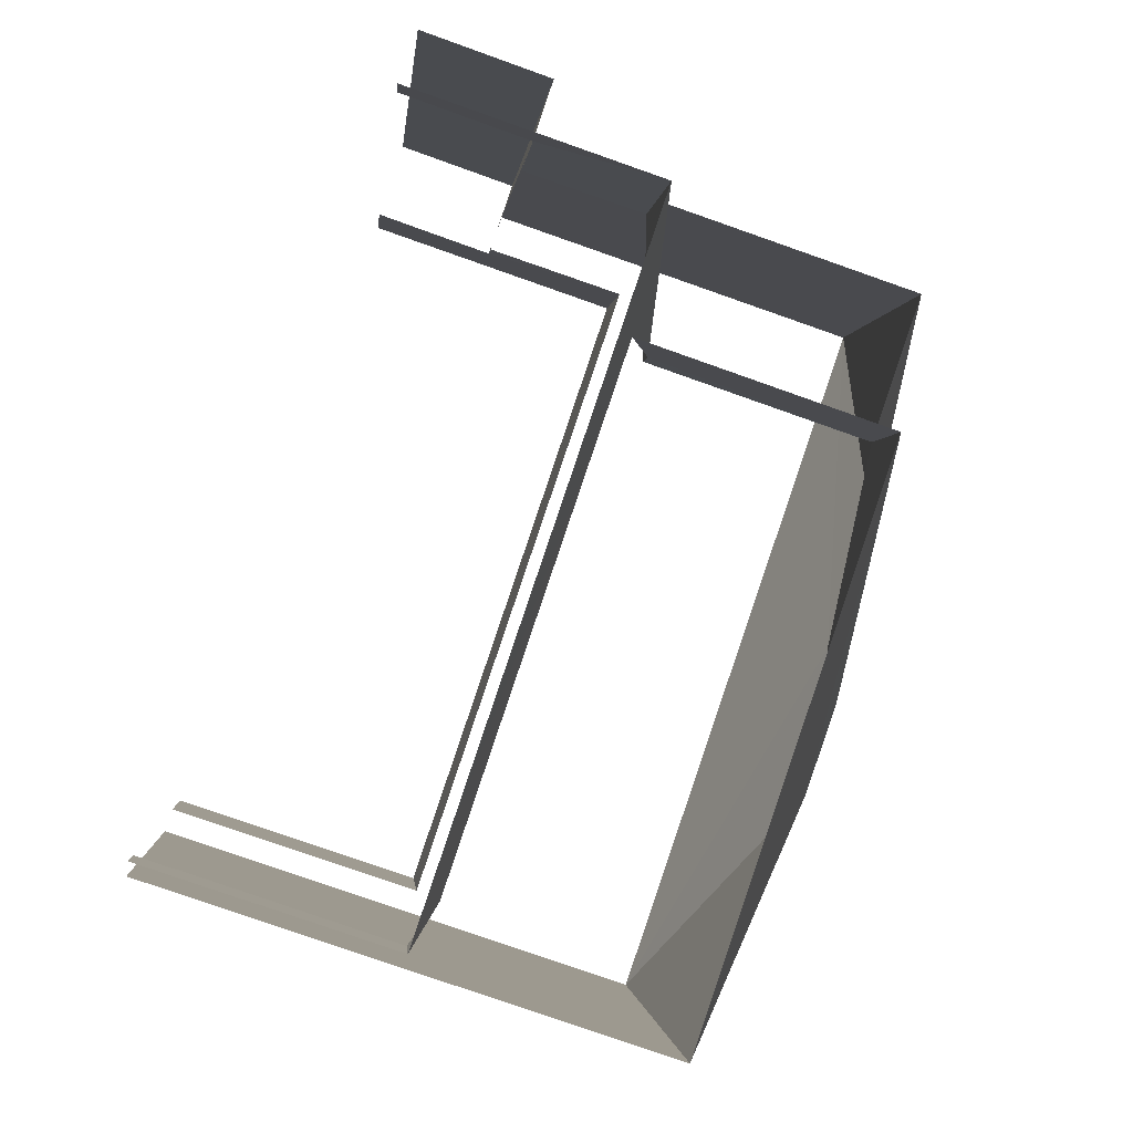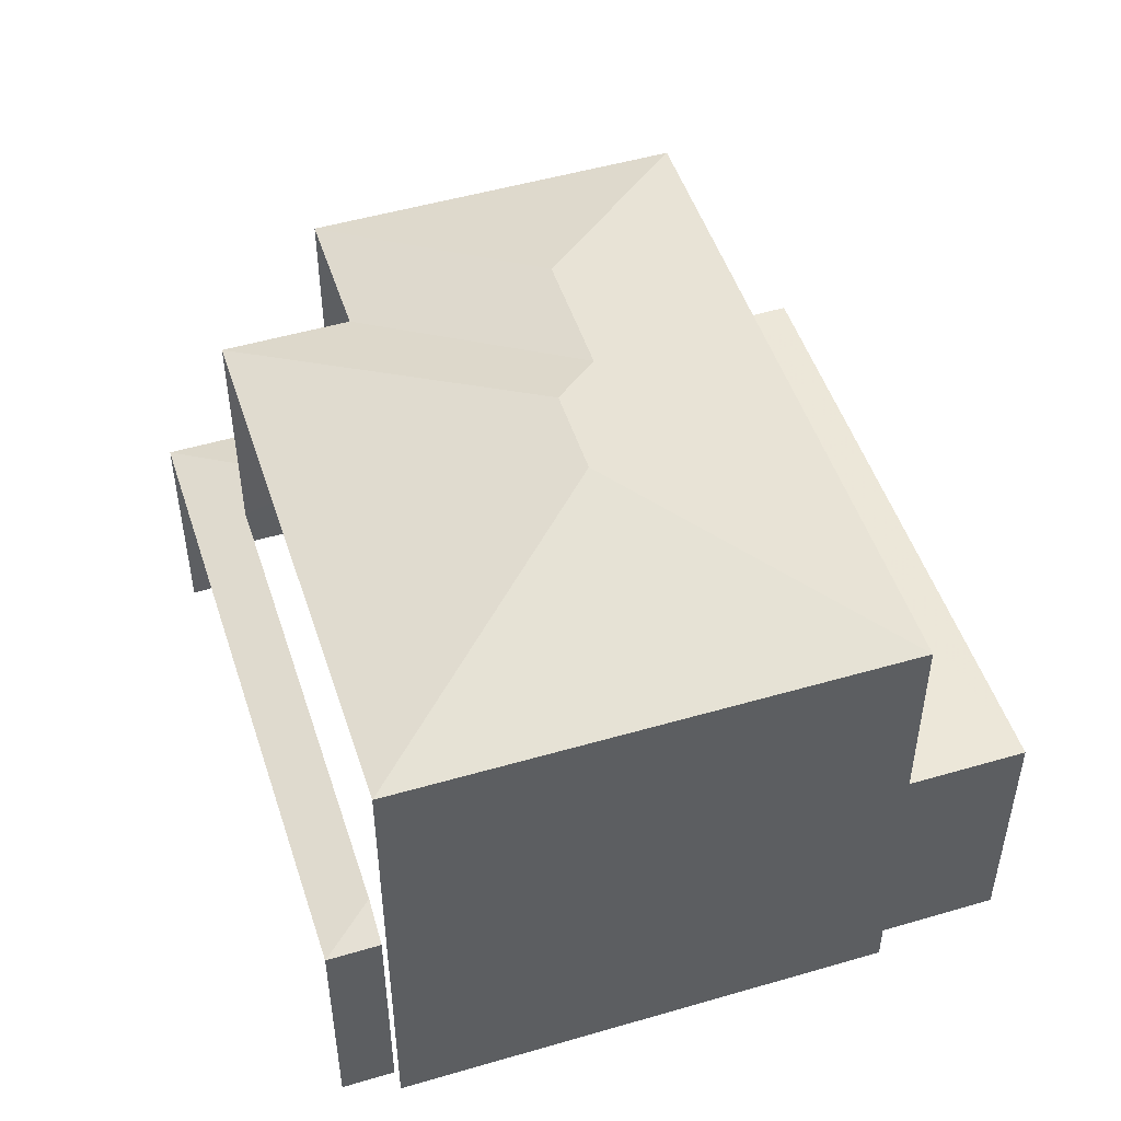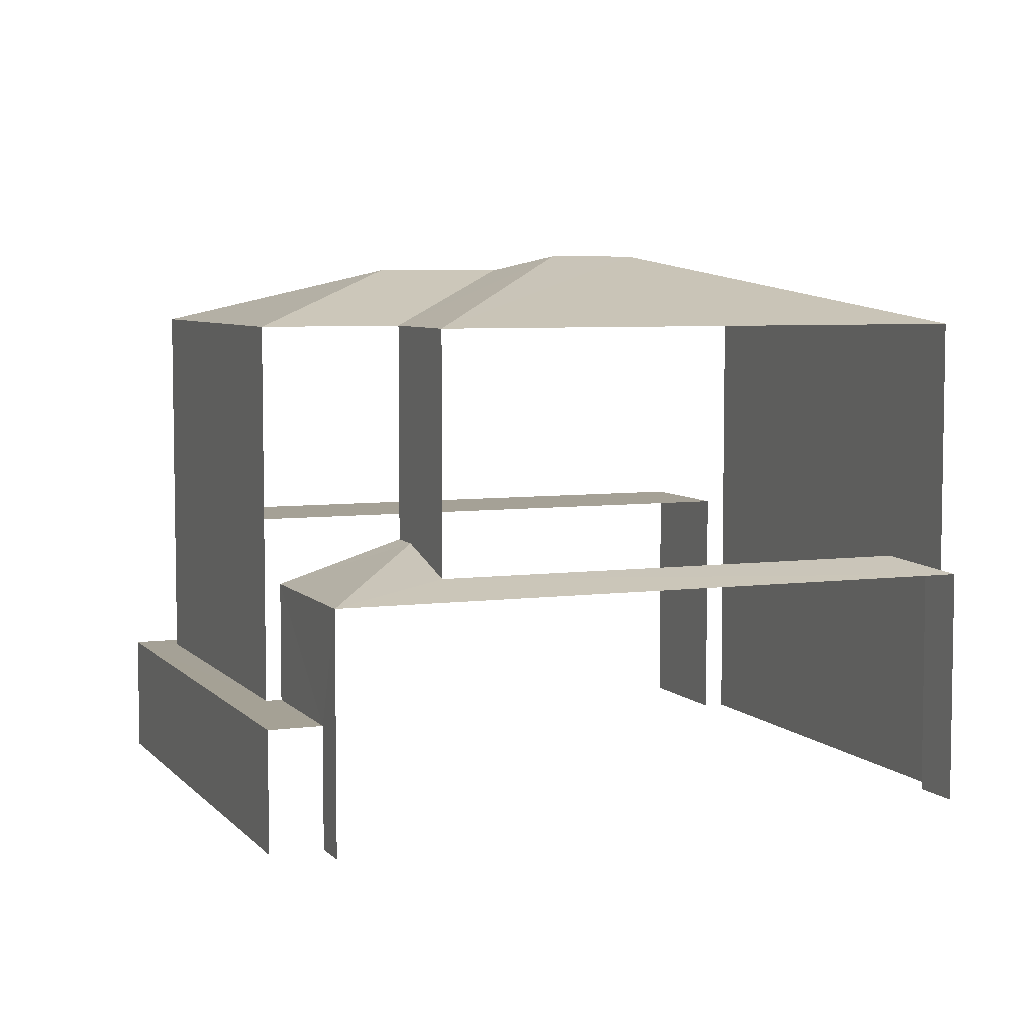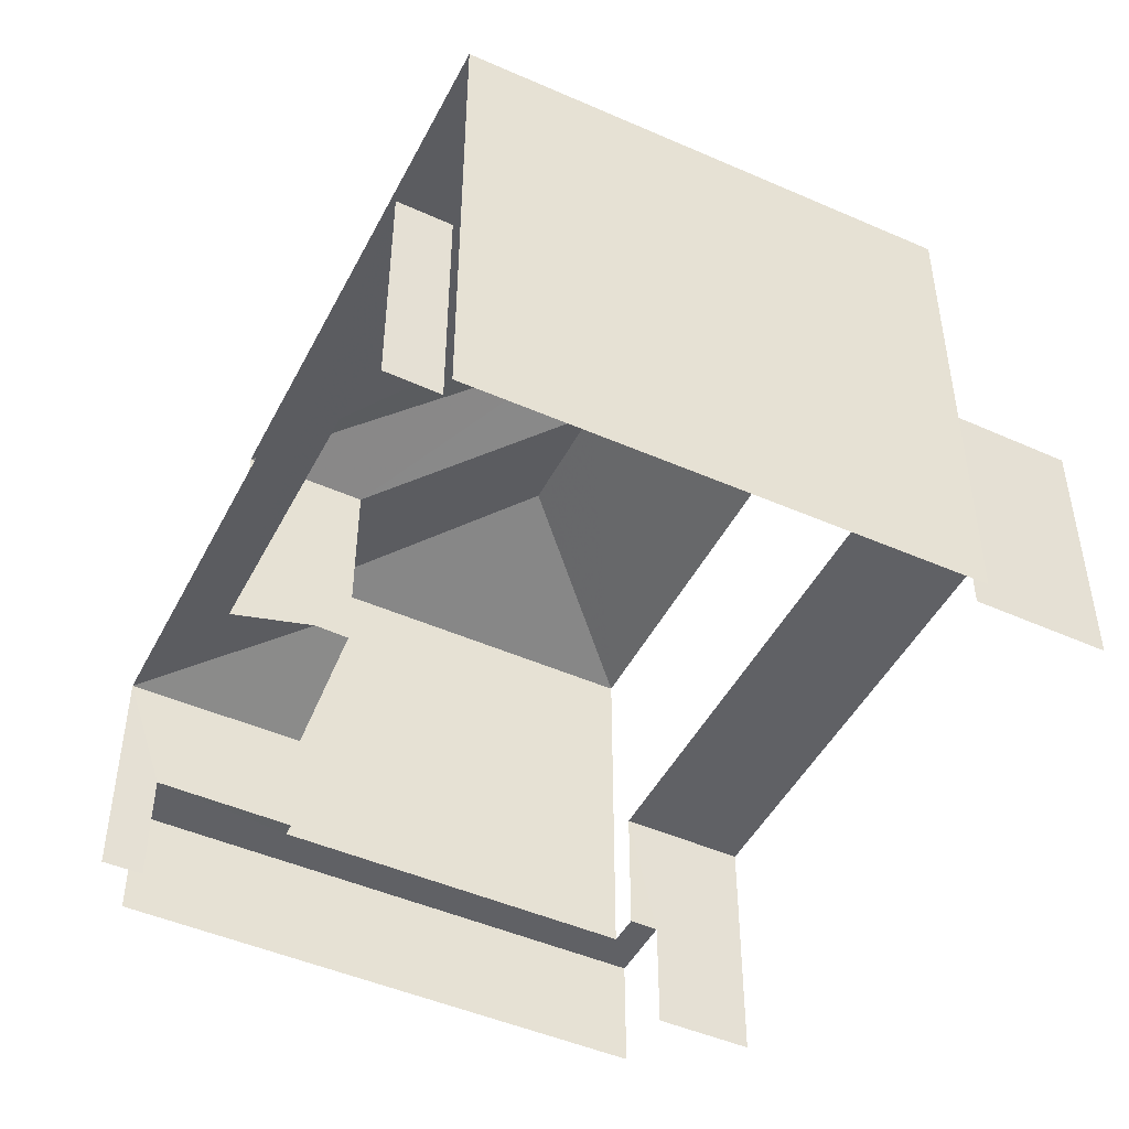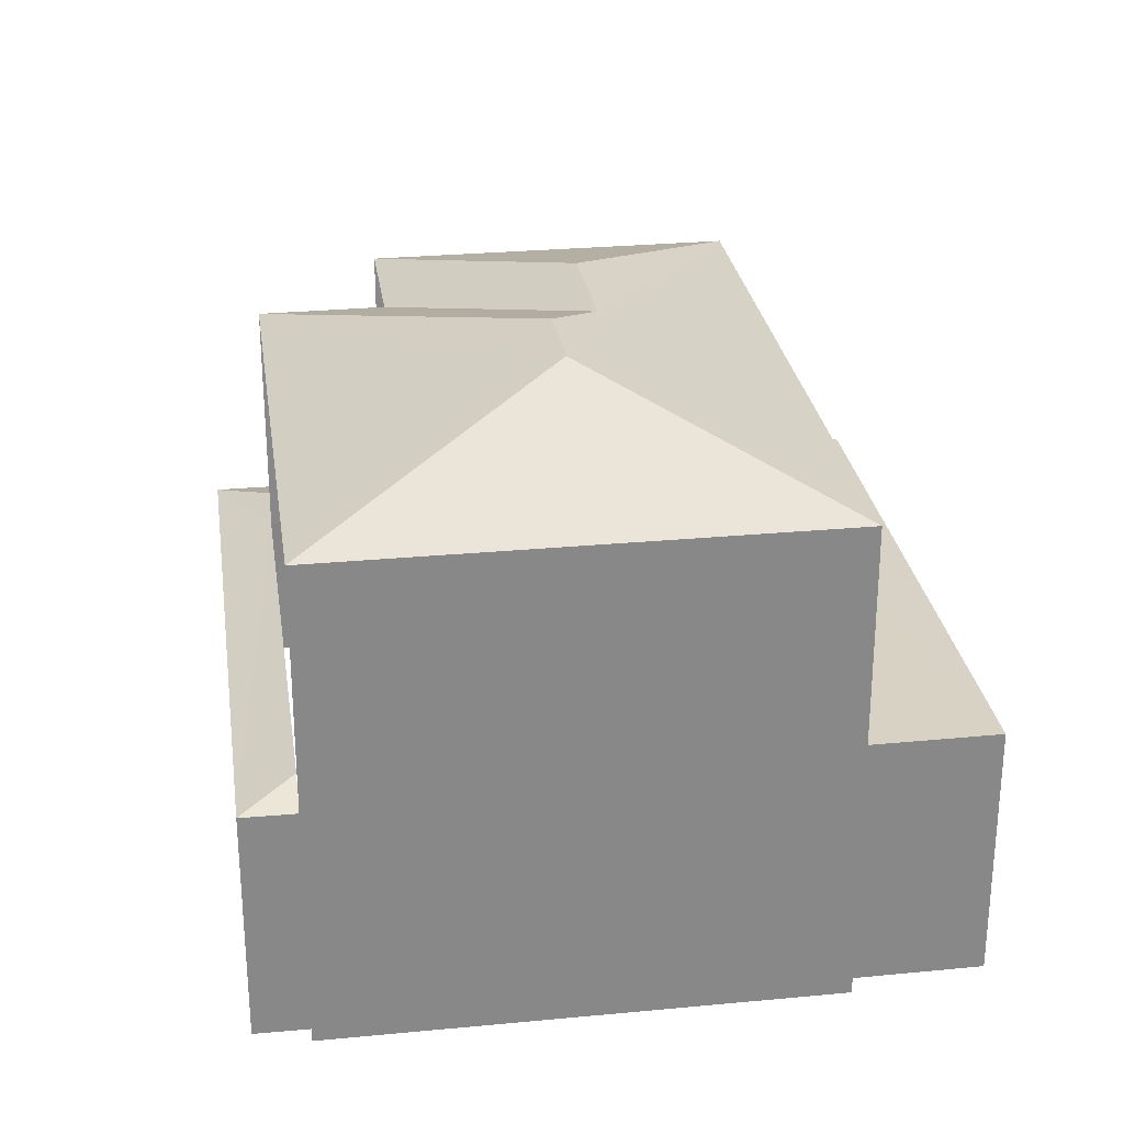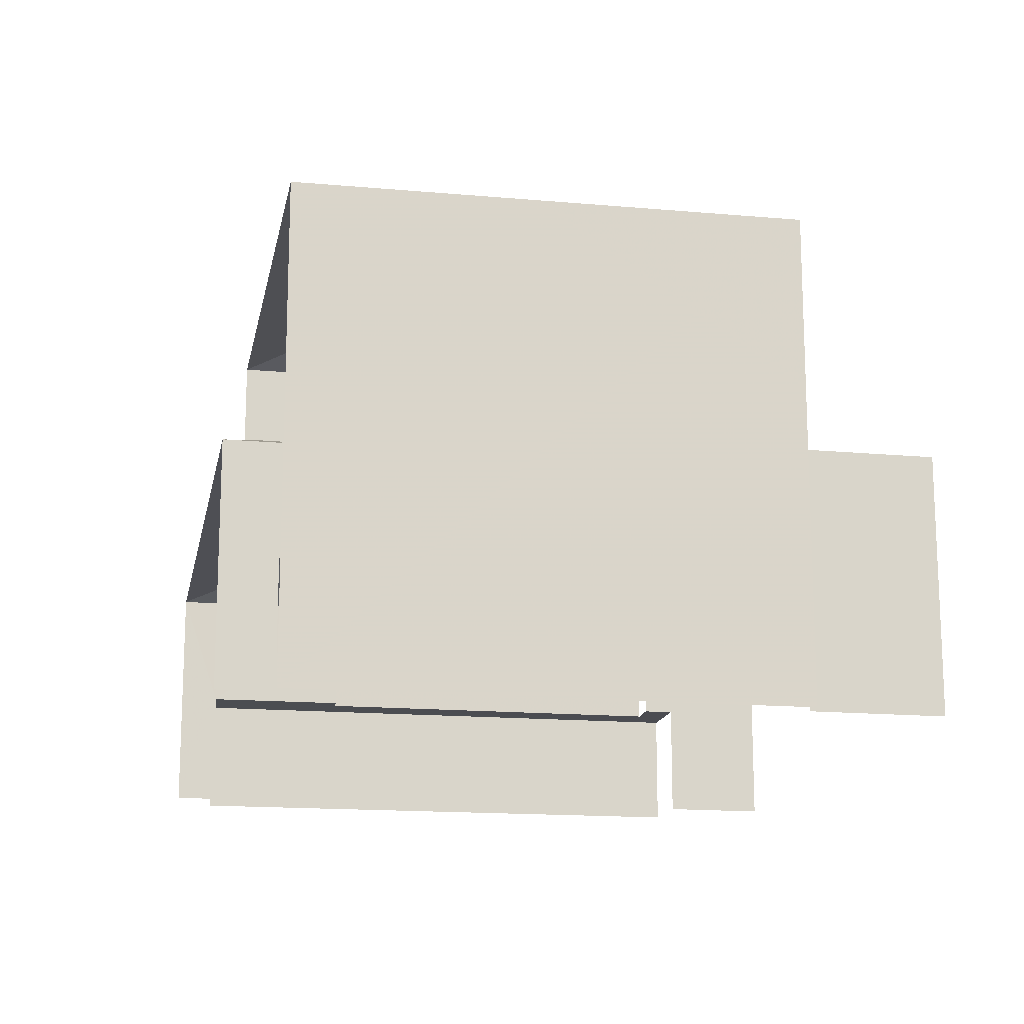
<metadata>
{"format":"obj","ext":"obj","renderer":"f3d","projection":"perspective","resolution":1024,"background":"white","views":[{"elev":-77.5,"azim":-109.4,"up":"+Y"},{"elev":49.6,"azim":57.6,"up":"+Z"},{"elev":6.0,"azim":-36.1,"up":"+Z"},{"elev":-47.4,"azim":49.1,"up":"+Z"},{"elev":27.6,"azim":67.2,"up":"+Z"},{"elev":-15.6,"azim":64.8,"up":"+Z"}]}
</metadata>
<code>
v -2.21e+05 -1.253e+05 25.83
v -2.21e+05 -1.253e+05 25.83
v -2.21e+05 -1.253e+05 25.83
v -2.21e+05 -1.253e+05 25.83
v -2.21e+05 -1.253e+05 25.83
v -2.21e+05 -1.253e+05 25.83
v -2.21e+05 -1.253e+05 25.83
v -2.21e+05 -1.253e+05 25.83
v -2.21e+05 -1.253e+05 25.83
v -2.21e+05 -1.253e+05 25.83
v -2.21e+05 -1.253e+05 25.83
v -2.21e+05 -1.253e+05 25.83
v -2.21e+05 -1.253e+05 32.83
v -2.21e+05 -1.253e+05 33.61
v -2.21e+05 -1.253e+05 32.83
v -2.21e+05 -1.253e+05 33.83
v -2.21e+05 -1.253e+05 32.83
v -2.21e+05 -1.253e+05 32.83
v -2.21e+05 -1.253e+05 32.83
v -2.21e+05 -1.253e+05 33.83
v -2.21e+05 -1.253e+05 32.83
v -2.21e+05 -1.253e+05 33.61
v -2.21e+05 -1.253e+05 29.19
v -2.21e+05 -1.253e+05 29.4
v -2.21e+05 -1.253e+05 29.19
v -2.21e+05 -1.253e+05 29.75
v -2.21e+05 -1.253e+05 29.4
v -2.21e+05 -1.253e+05 29.19
v -2.21e+05 -1.253e+05 29.75
v -2.21e+05 -1.253e+05 27.53
v -2.21e+05 -1.253e+05 27.53
v -2.21e+05 -1.253e+05 27.53
v -2.21e+05 -1.253e+05 27.53
v -2.21e+05 -1.253e+05 27.53
v -2.21e+05 -1.253e+05 27.53
v -2.21e+05 -1.253e+05 27.53
v -2.21e+05 -1.253e+05 27.53
v -2.21e+05 -1.253e+05 29.19
v -2.21e+05 -1.253e+05 29.52
v -2.21e+05 -1.253e+05 29.52
v -2.21e+05 -1.253e+05 29.52
v -2.21e+05 -1.253e+05 29.52
f 1 2 3
f 3 2 4
f 5 4 6
f 7 5 6
f 8 2 9
f 8 9 10
f 11 6 8
f 12 11 8
f 4 2 8
f 6 4 8
f 36 28 31
f 31 28 13
f 13 29 21
f 13 28 29
f 25 10 9
f 23 25 9
f 2 1 38
f 1 17 38
f 27 19 24
f 27 17 19
f 38 17 27
f 6 11 33
f 35 6 33
f 8 32 12
f 8 30 32
f 37 34 39
f 4 42 3
f 34 15 39
f 3 42 18
f 39 15 18
f 42 39 18
f 40 5 7
f 41 40 7
f 13 14 15
f 16 17 18
f 16 19 17
f 16 20 19
f 14 21 22
f 14 13 21
f 23 24 25
f 25 24 26
f 27 24 23
f 28 26 29
f 28 25 26
f 15 22 18
f 18 22 16
f 15 14 22
f 16 22 20
f 30 31 32
f 32 31 33
f 33 34 35
f 31 30 36
f 35 34 37
f 31 34 33
f 38 27 23
f 21 19 20
f 22 21 20
f 39 40 41
f 39 42 40
f 2 23 9
f 2 38 23
f 8 10 30
f 10 25 30
f 30 28 36
f 30 25 28
f 31 13 15
f 34 31 15
f 26 19 21
f 21 29 26
f 24 19 26
f 18 17 1
f 3 18 1
f 7 35 41
f 41 35 39
f 7 6 35
f 39 35 37
f 33 11 12
f 32 33 12
f 4 5 40
f 42 4 40

</code>
